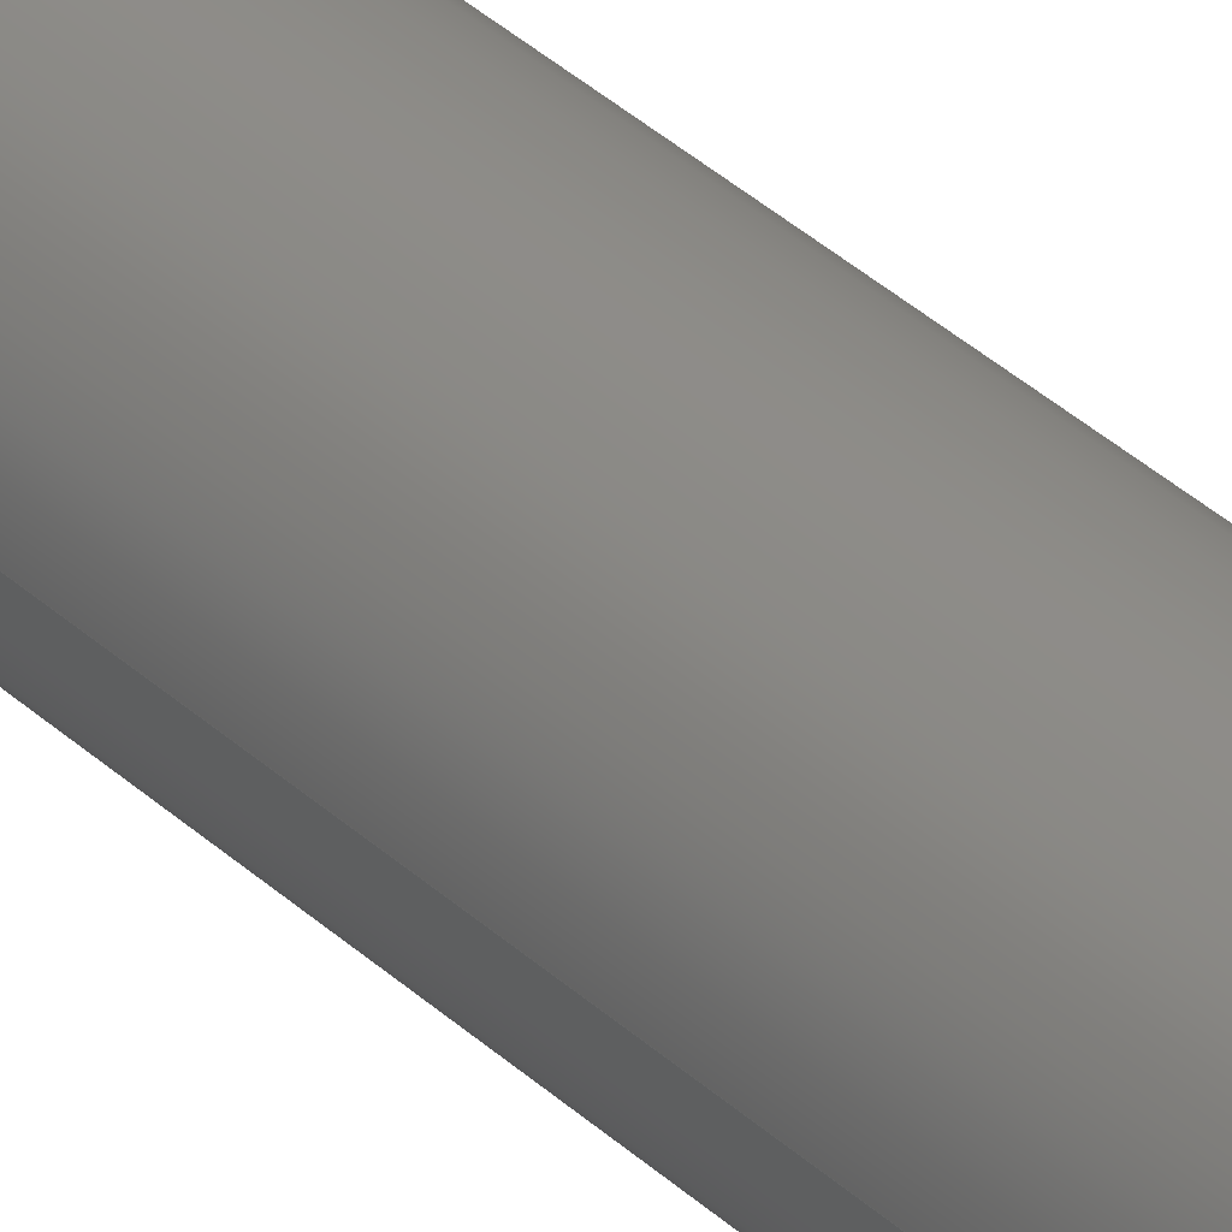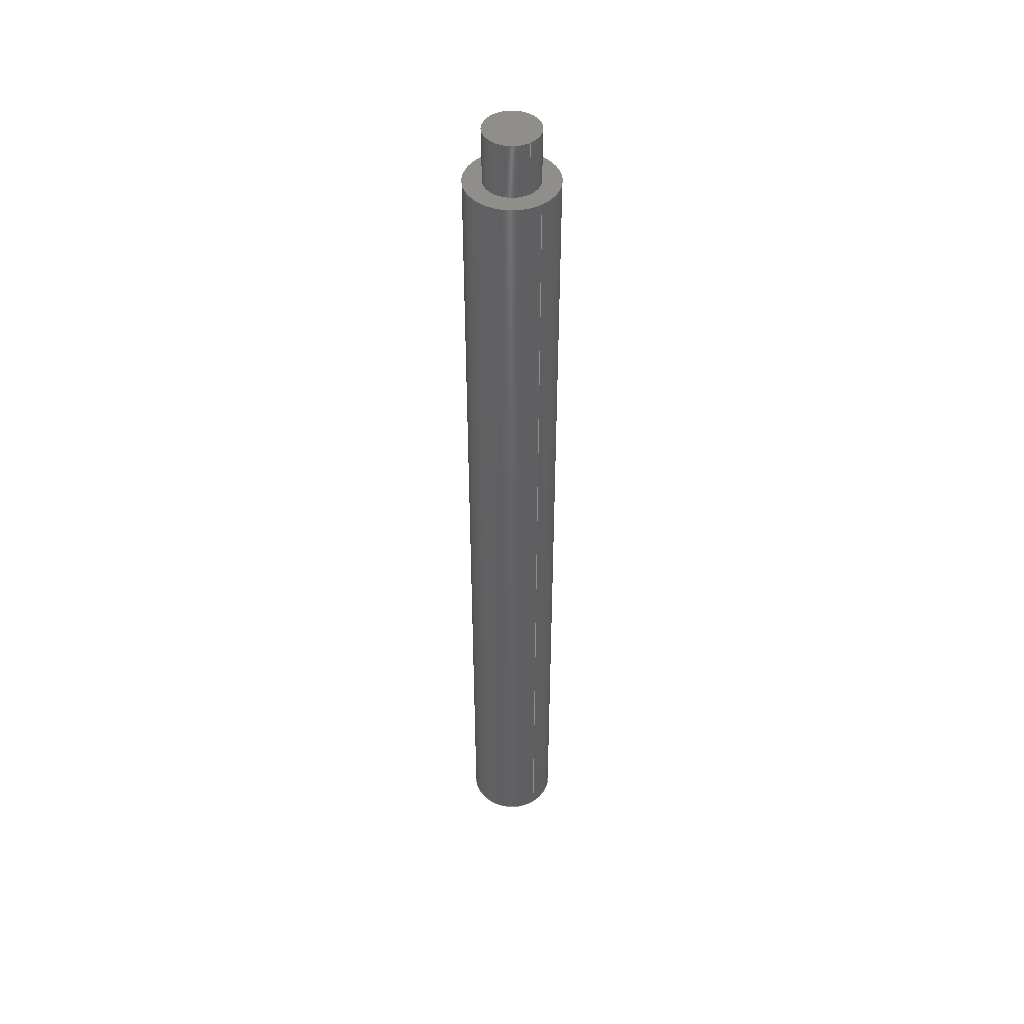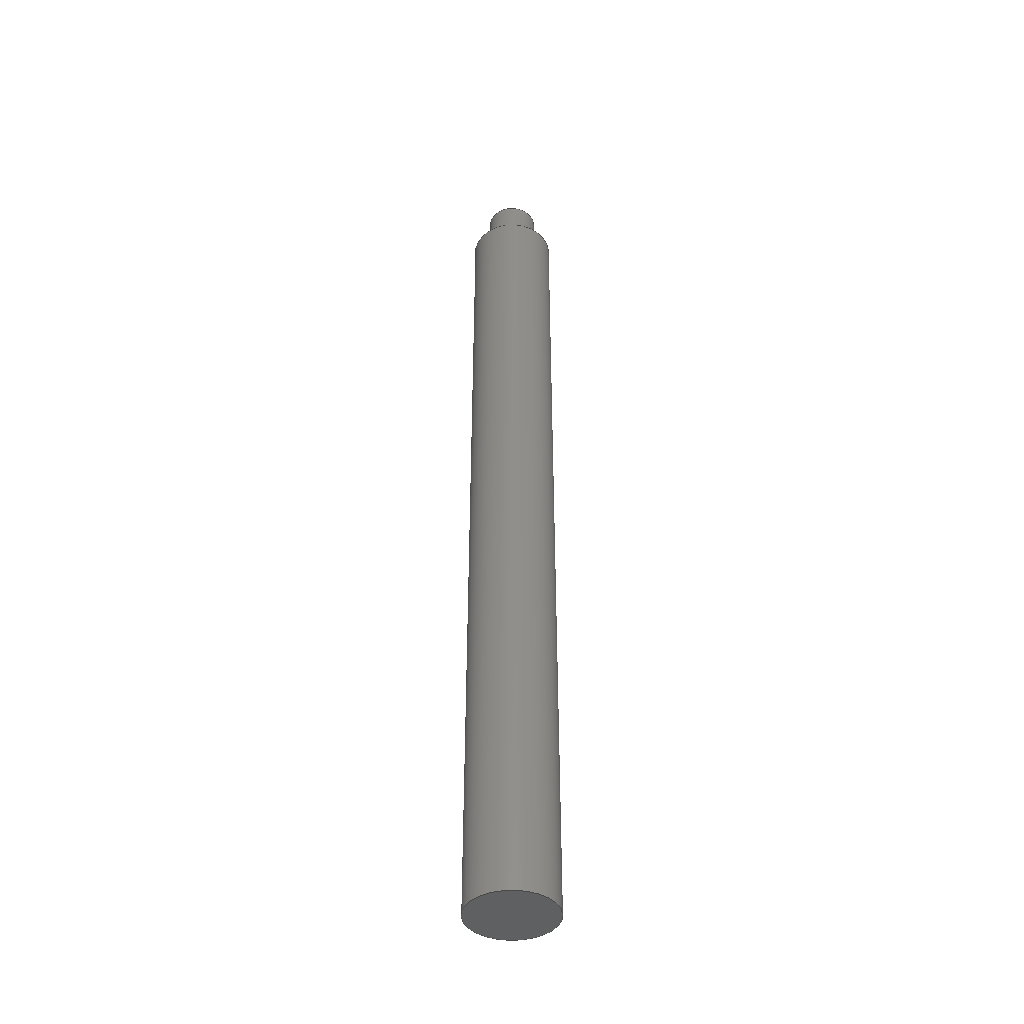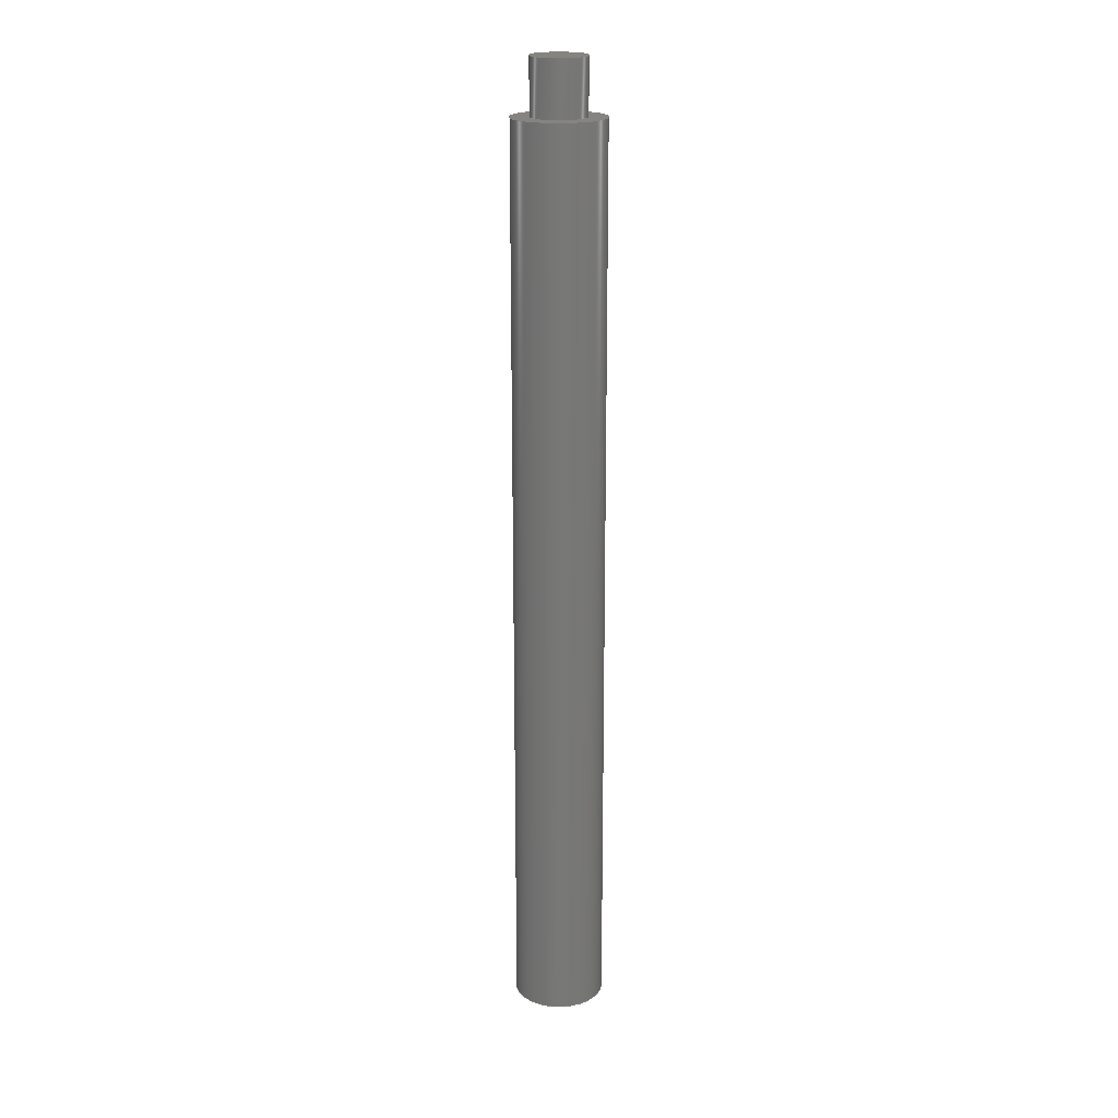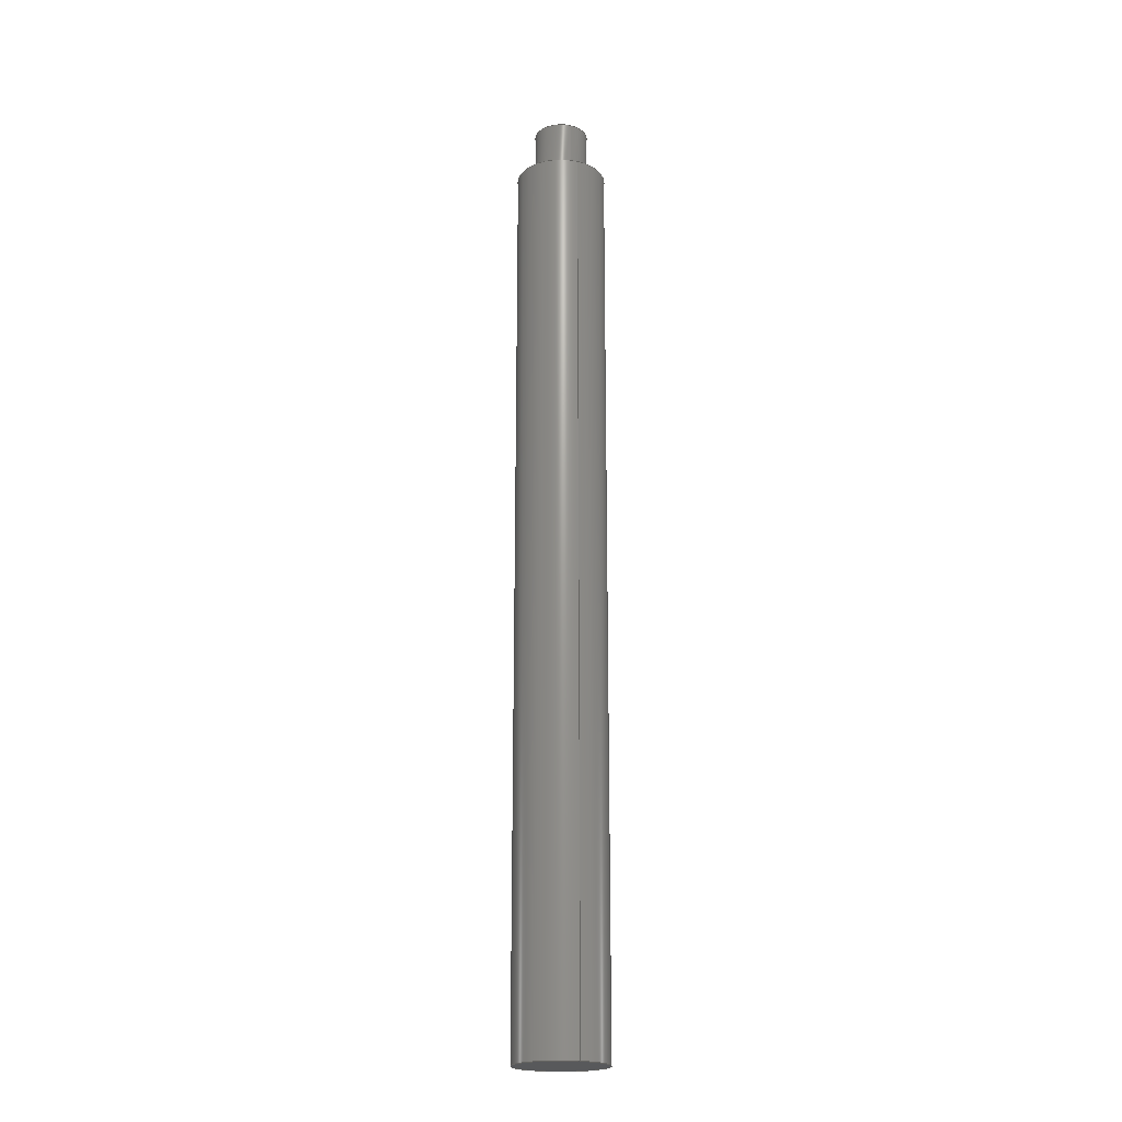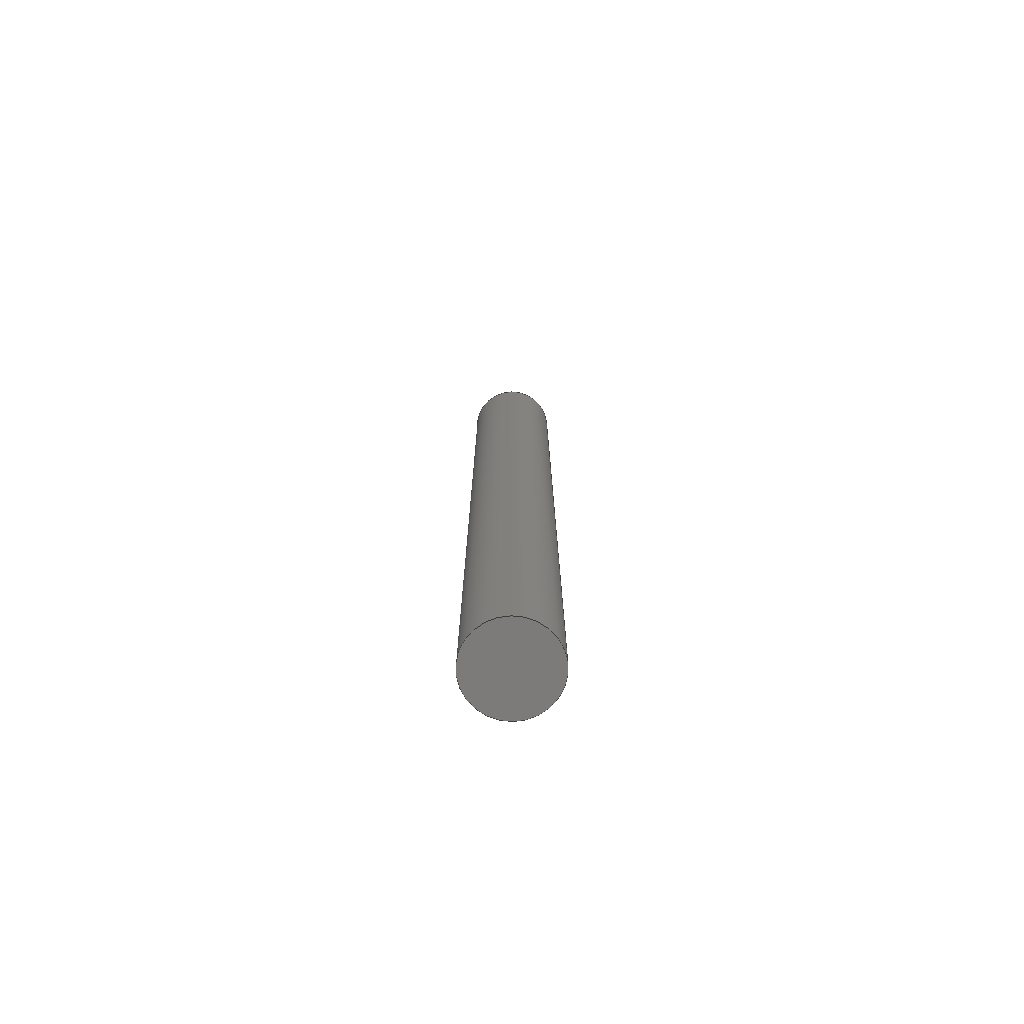
<metadata>
{"format":"step","ext":"step","renderer":"f3d","projection":"perspective","resolution":1024,"background":"white","views":[{"elev":36.8,"azim":-40.2,"up":"+Y"},{"elev":45.6,"azim":-125.3,"up":"+Z"},{"elev":-41.6,"azim":31.1,"up":"+Z"},{"elev":19.7,"azim":60.4,"up":"+Z"},{"elev":-20.5,"azim":-111.6,"up":"+Z"},{"elev":-74.7,"azim":-172.2,"up":"+Z"}]}
</metadata>
<code>
ISO-10303-21;
DATA;
#1=MECHANICAL_DESIGN_GEOMETRIC_PRESENTATION_REPRESENTATION('',(#6,#7),
#123);
#2=SHAPE_REPRESENTATION_RELATIONSHIP('SRR','None',#130,#3);
#3=ADVANCED_BREP_SHAPE_REPRESENTATION('',(#4),#122);
#4=MANIFOLD_SOLID_BREP('Body1',#59);
#5=FACE_BOUND('',#20,.T.);
#6=STYLED_ITEM('',(#140),#56);
#7=STYLED_ITEM('',(#139),#4);
#8=PLANE('',#76);
#9=PLANE('',#80);
#10=PLANE('',#81);
#11=FACE_OUTER_BOUND('',#16,.T.);
#12=FACE_OUTER_BOUND('',#17,.T.);
#13=FACE_OUTER_BOUND('',#18,.T.);
#14=FACE_OUTER_BOUND('',#19,.T.);
#15=FACE_OUTER_BOUND('',#21,.T.);
#16=EDGE_LOOP('',(#40,#41,#42,#43));
#17=EDGE_LOOP('',(#44));
#18=EDGE_LOOP('',(#45,#46,#47,#48));
#19=EDGE_LOOP('',(#49));
#20=EDGE_LOOP('',(#50));
#21=EDGE_LOOP('',(#51));
#22=LINE('',#109,#24);
#23=LINE('',#116,#25);
#24=VECTOR('',#88,0.3);
#25=VECTOR('',#97,0.5);
#26=CIRCLE('',#74,0.3);
#27=CIRCLE('',#75,0.3);
#28=CIRCLE('',#78,0.5);
#29=CIRCLE('',#79,0.5);
#30=VERTEX_POINT('',#106);
#31=VERTEX_POINT('',#108);
#32=VERTEX_POINT('',#113);
#33=VERTEX_POINT('',#115);
#34=EDGE_CURVE('',#30,#30,#26,.T.);
#35=EDGE_CURVE('',#30,#31,#22,.T.);
#36=EDGE_CURVE('',#31,#31,#27,.T.);
#37=EDGE_CURVE('',#32,#32,#28,.T.);
#38=EDGE_CURVE('',#32,#33,#23,.T.);
#39=EDGE_CURVE('',#33,#33,#29,.T.);
#40=ORIENTED_EDGE('',*,*,#34,.F.);
#41=ORIENTED_EDGE('',*,*,#35,.T.);
#42=ORIENTED_EDGE('',*,*,#36,.F.);
#43=ORIENTED_EDGE('',*,*,#35,.F.);
#44=ORIENTED_EDGE('',*,*,#34,.T.);
#45=ORIENTED_EDGE('',*,*,#37,.F.);
#46=ORIENTED_EDGE('',*,*,#38,.T.);
#47=ORIENTED_EDGE('',*,*,#39,.T.);
#48=ORIENTED_EDGE('',*,*,#38,.F.);
#49=ORIENTED_EDGE('',*,*,#37,.T.);
#50=ORIENTED_EDGE('',*,*,#36,.T.);
#51=ORIENTED_EDGE('',*,*,#39,.F.);
#52=CYLINDRICAL_SURFACE('',#73,0.3);
#53=CYLINDRICAL_SURFACE('',#77,0.5);
#54=ADVANCED_FACE('',(#11),#52,.T.);
#55=ADVANCED_FACE('',(#12),#8,.T.);
#56=ADVANCED_FACE('',(#13),#53,.T.);
#57=ADVANCED_FACE('',(#14,#5),#9,.T.);
#58=ADVANCED_FACE('',(#15),#10,.F.);
#59=CLOSED_SHELL('',(#54,#55,#56,#57,#58));
#60=DERIVED_UNIT_ELEMENT(#62,1);
#61=DERIVED_UNIT_ELEMENT(#125,3);
#62=(
MASS_UNIT()
NAMED_UNIT(*)
SI_UNIT(.KILO.,.GRAM.)
);
#63=DERIVED_UNIT((#60,#61));
#64=MEASURE_REPRESENTATION_ITEM('density measure',
POSITIVE_RATIO_MEASURE(7850),#63);
#65=PROPERTY_DEFINITION_REPRESENTATION(#70,#67);
#66=PROPERTY_DEFINITION_REPRESENTATION(#71,#68);
#67=REPRESENTATION('material name',(#69),#122);
#68=REPRESENTATION('density',(#64),#122);
#69=DESCRIPTIVE_REPRESENTATION_ITEM('Steel','Steel');
#70=PROPERTY_DEFINITION('material property','material name',#132);
#71=PROPERTY_DEFINITION('material property','density of part',#132);
#72=AXIS2_PLACEMENT_3D('placement',#104,#82,#83);
#73=AXIS2_PLACEMENT_3D('',#105,#84,#85);
#74=AXIS2_PLACEMENT_3D('',#107,#86,#87);
#75=AXIS2_PLACEMENT_3D('',#110,#89,#90);
#76=AXIS2_PLACEMENT_3D('',#111,#91,#92);
#77=AXIS2_PLACEMENT_3D('',#112,#93,#94);
#78=AXIS2_PLACEMENT_3D('',#114,#95,#96);
#79=AXIS2_PLACEMENT_3D('',#117,#98,#99);
#80=AXIS2_PLACEMENT_3D('',#118,#100,#101);
#81=AXIS2_PLACEMENT_3D('',#119,#102,#103);
#82=DIRECTION('axis',(0,0,1));
#83=DIRECTION('refdir',(1,0,0));
#84=DIRECTION('center_axis',(0,0,1));
#85=DIRECTION('ref_axis',(1,0,0));
#86=DIRECTION('center_axis',(0,0,1));
#87=DIRECTION('ref_axis',(1,0,0));
#88=DIRECTION('',(0,0,-1));
#89=DIRECTION('center_axis',(0,0,-1));
#90=DIRECTION('ref_axis',(1,0,0));
#91=DIRECTION('center_axis',(0,0,1));
#92=DIRECTION('ref_axis',(1,0,0));
#93=DIRECTION('center_axis',(0,0,1));
#94=DIRECTION('ref_axis',(1,0,0));
#95=DIRECTION('center_axis',(0,0,1));
#96=DIRECTION('ref_axis',(1,0,0));
#97=DIRECTION('',(0,0,-1));
#98=DIRECTION('center_axis',(0,0,1));
#99=DIRECTION('ref_axis',(1,0,0));
#100=DIRECTION('center_axis',(0,0,1));
#101=DIRECTION('ref_axis',(1,0,0));
#102=DIRECTION('center_axis',(0,0,1));
#103=DIRECTION('ref_axis',(1,0,0));
#104=CARTESIAN_POINT('',(0,0,0));
#105=CARTESIAN_POINT('Origin',(0,0,10));
#106=CARTESIAN_POINT('',(-0.3,-3.674e-17,10.6));
#107=CARTESIAN_POINT('Origin',(0,0,10.6));
#108=CARTESIAN_POINT('',(-0.3,-3.674e-17,10));
#109=CARTESIAN_POINT('',(-0.3,-3.674e-17,10));
#110=CARTESIAN_POINT('Origin',(0,0,10));
#111=CARTESIAN_POINT('Origin',(0,0,10.6));
#112=CARTESIAN_POINT('Origin',(0,0,0));
#113=CARTESIAN_POINT('',(-0.5,-6.123e-17,10));
#114=CARTESIAN_POINT('Origin',(0,0,10));
#115=CARTESIAN_POINT('',(-0.5,-6.123e-17,0));
#116=CARTESIAN_POINT('',(-0.5,-6.123e-17,0));
#117=CARTESIAN_POINT('Origin',(0,0,0));
#118=CARTESIAN_POINT('Origin',(0,0,10));
#119=CARTESIAN_POINT('Origin',(0,0,0));
#120=UNCERTAINTY_MEASURE_WITH_UNIT(LENGTH_MEASURE(0.001),#124,
'DISTANCE_ACCURACY_VALUE',
'Maximum model space distance between geometric entities at asserted c
onnectivities');
#121=UNCERTAINTY_MEASURE_WITH_UNIT(LENGTH_MEASURE(0.001),#124,
'DISTANCE_ACCURACY_VALUE',
'Maximum model space distance between geometric entities at asserted c
onnectivities');
#122=(
GEOMETRIC_REPRESENTATION_CONTEXT(3)
GLOBAL_UNCERTAINTY_ASSIGNED_CONTEXT((#120))
GLOBAL_UNIT_ASSIGNED_CONTEXT((#124,#126,#127))
REPRESENTATION_CONTEXT('','3D')
);
#123=(
GEOMETRIC_REPRESENTATION_CONTEXT(3)
GLOBAL_UNCERTAINTY_ASSIGNED_CONTEXT((#121))
GLOBAL_UNIT_ASSIGNED_CONTEXT((#124,#126,#127))
REPRESENTATION_CONTEXT('','3D')
);
#124=(
LENGTH_UNIT()
NAMED_UNIT(*)
SI_UNIT(.CENTI.,.METRE.)
);
#125=(
LENGTH_UNIT()
NAMED_UNIT(*)
SI_UNIT($,.METRE.)
);
#126=(
NAMED_UNIT(*)
PLANE_ANGLE_UNIT()
SI_UNIT($,.RADIAN.)
);
#127=(
NAMED_UNIT(*)
SI_UNIT($,.STERADIAN.)
SOLID_ANGLE_UNIT()
);
#128=SHAPE_DEFINITION_REPRESENTATION(#129,#130);
#129=PRODUCT_DEFINITION_SHAPE('',$,#132);
#130=SHAPE_REPRESENTATION('',(#72),#122);
#131=PRODUCT_DEFINITION_CONTEXT('part definition',#136,'design');
#132=PRODUCT_DEFINITION('Untitled','Untitled',#133,#131);
#133=PRODUCT_DEFINITION_FORMATION('',$,#138);
#134=PRODUCT_RELATED_PRODUCT_CATEGORY('Untitled','Untitled',(#138));
#135=APPLICATION_PROTOCOL_DEFINITION('international standard',
'automotive_design',2009,#136);
#136=APPLICATION_CONTEXT(
'Core Data for Automotive Mechanical Design Process');
#137=PRODUCT_CONTEXT('part definition',#136,'mechanical');
#138=PRODUCT('Untitled','Untitled',$,(#137));
#139=PRESENTATION_STYLE_ASSIGNMENT((#141));
#140=PRESENTATION_STYLE_ASSIGNMENT((#142));
#141=SURFACE_STYLE_USAGE(.BOTH.,#143);
#142=SURFACE_STYLE_USAGE(.BOTH.,#144);
#143=SURFACE_SIDE_STYLE('',(#145));
#144=SURFACE_SIDE_STYLE('',(#146));
#145=SURFACE_STYLE_FILL_AREA(#147);
#146=SURFACE_STYLE_FILL_AREA(#148);
#147=FILL_AREA_STYLE('Steel - Satin',(#149));
#148=FILL_AREA_STYLE('Cherry - Glossy',(#150));
#149=FILL_AREA_STYLE_COLOUR('Steel - Satin',#151);
#150=FILL_AREA_STYLE_COLOUR('Cherry - Glossy',#152);
#151=COLOUR_RGB('Steel - Satin',0.6275,0.6275,0.6275);
#152=COLOUR_RGB('Cherry - Glossy',0,0,0);
ENDSEC;
END-ISO-10303-21;

</code>
